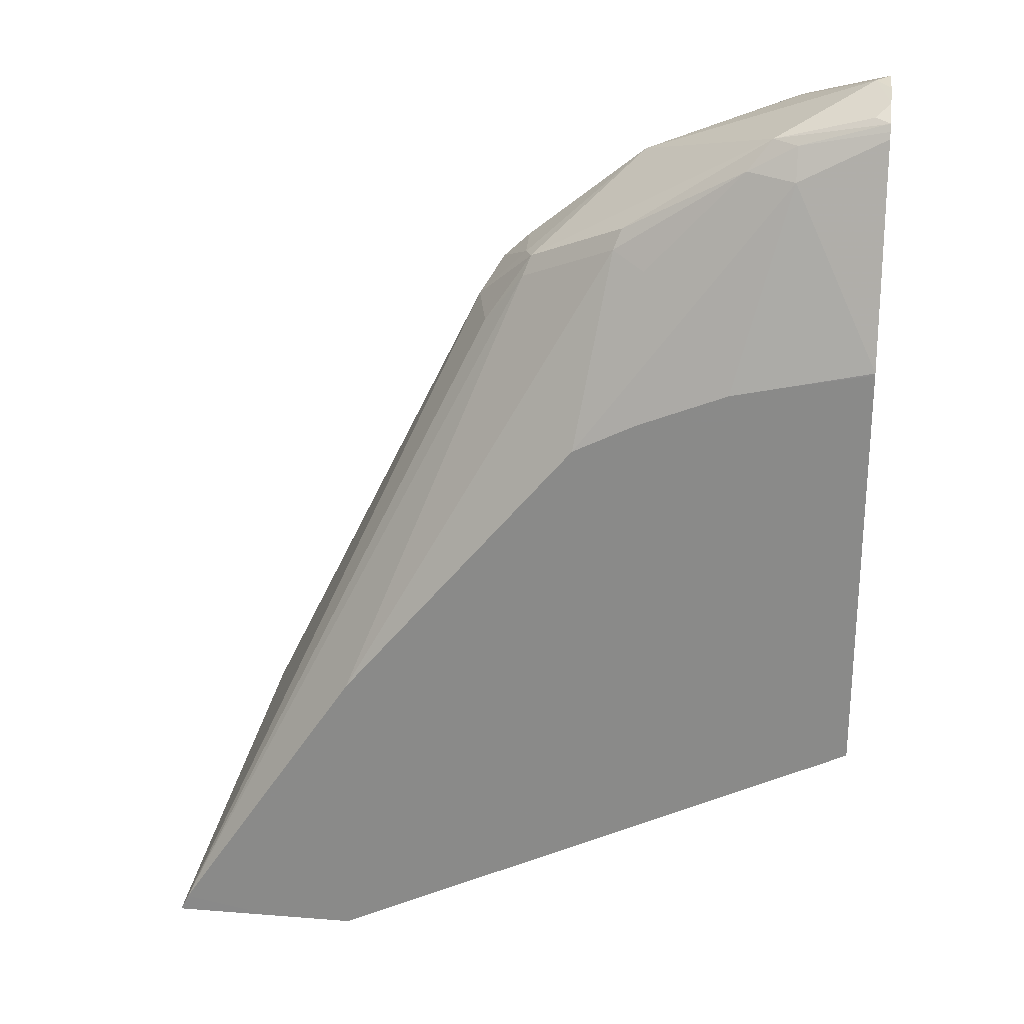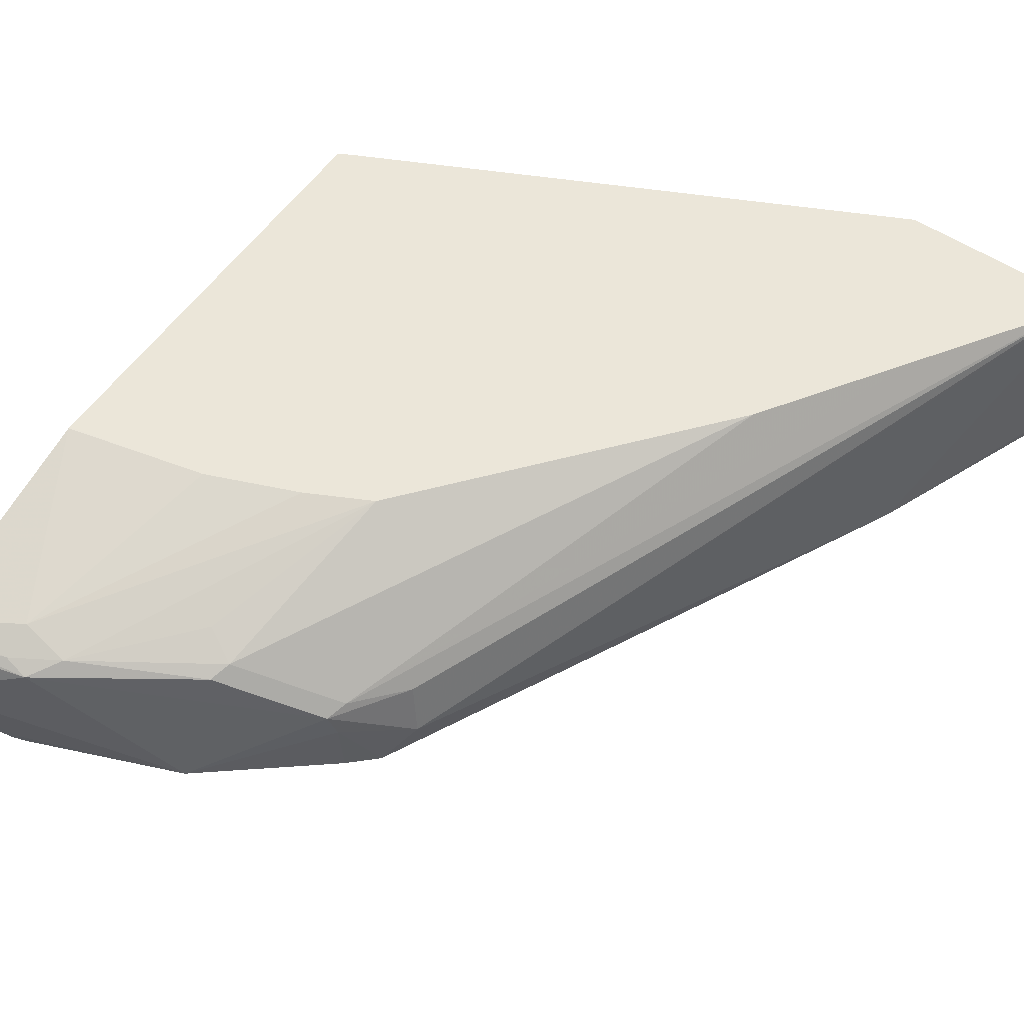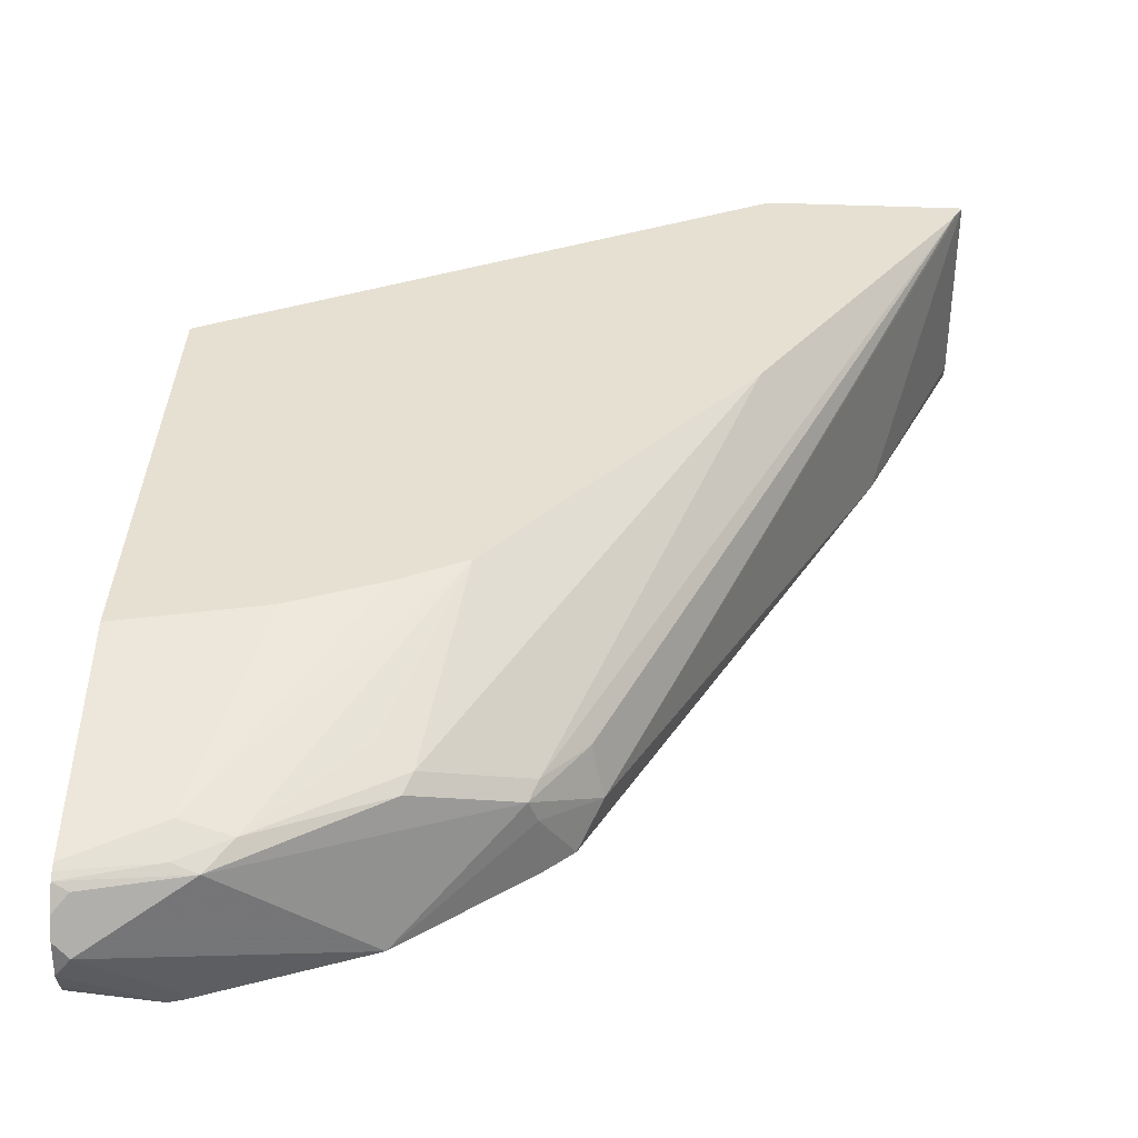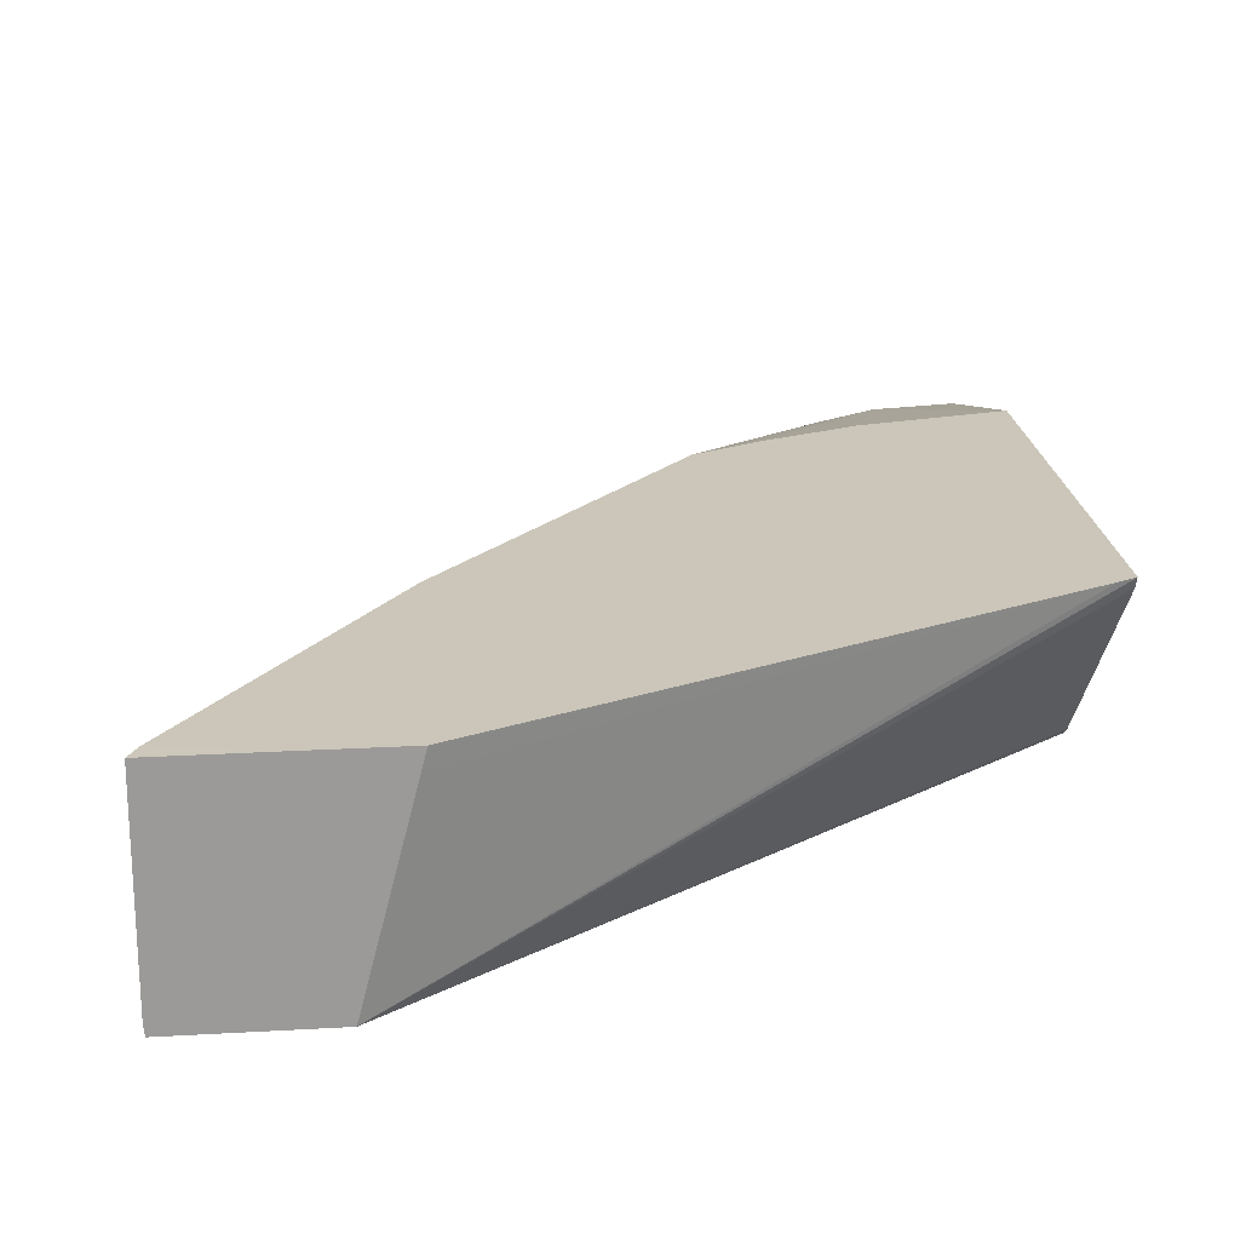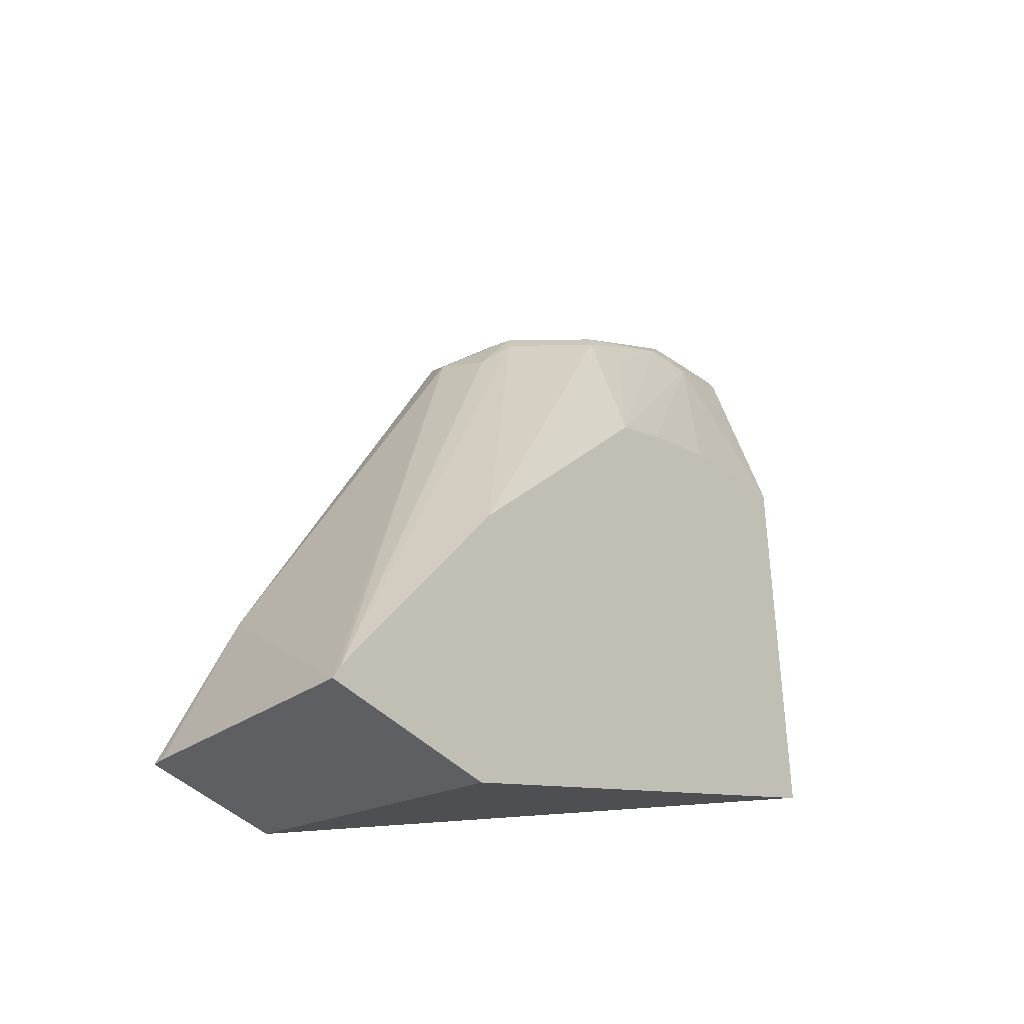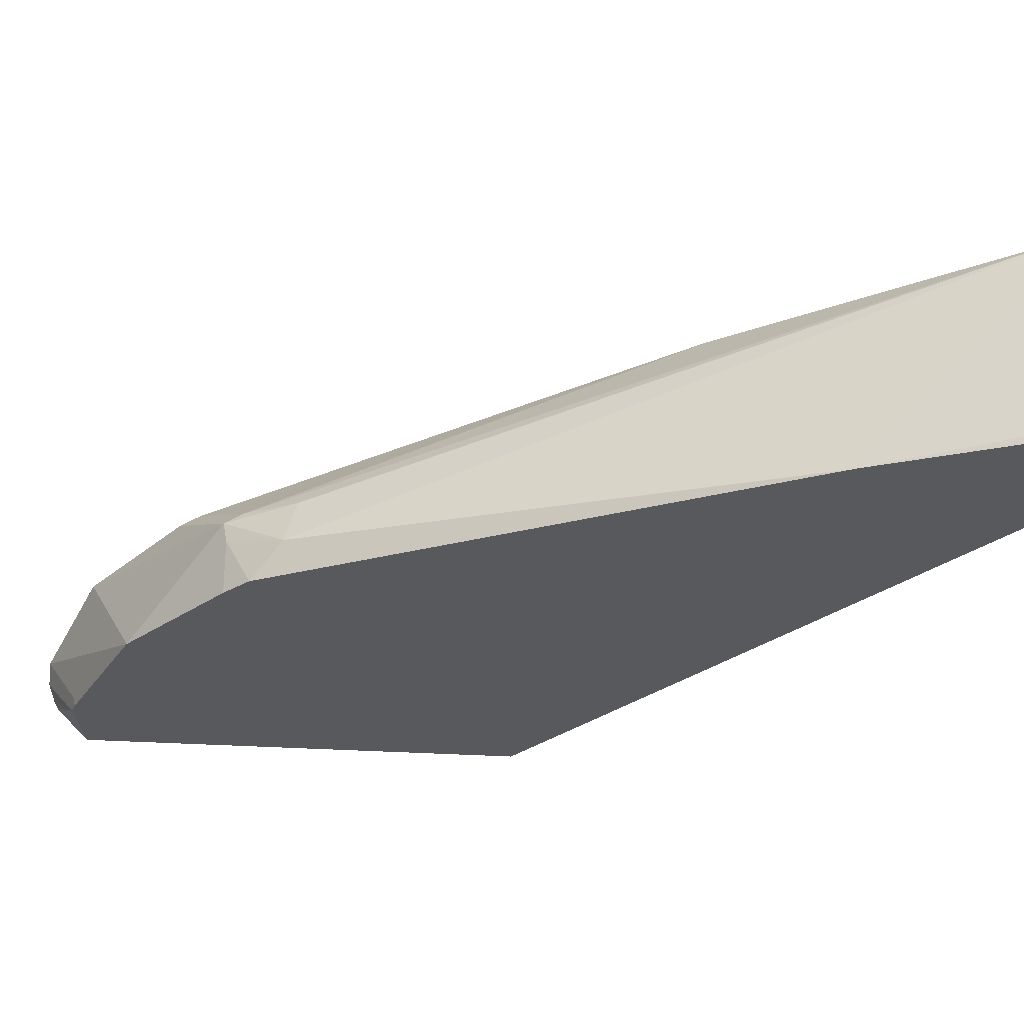
<metadata>
{"format":"obj","ext":"obj","renderer":"f3d","projection":"perspective","resolution":1024,"background":"white","views":[{"elev":25.4,"azim":7.2,"up":"+Y"},{"elev":55.8,"azim":-145.5,"up":"+Z"},{"elev":38.4,"azim":-176.8,"up":"+Z"},{"elev":21.0,"azim":-5.9,"up":"+Z"},{"elev":-40.3,"azim":-52.2,"up":"+Y"},{"elev":-29.5,"azim":-95.6,"up":"+Z"}]}
</metadata>
<code>
v 0.03602 0.3158 0.002063
v 0.03007 0.3158 0.01003
v 0.03602 0.3143 0.016
v 0.03602 0.3127 -0.006177
v 0.004929 0.3012 -0.02448
v -0.01005 0.2957 0.03007
v 0.03602 0.3102 0.0241
v -0.0005736 0.2996 -0.02448
v -2.24e-06 0.3007 -0.02004
v -0.06462 0.2743 -0.02448
v 0.03602 0.3108 -0.01002
v 0.03509 0.3108 -0.01002
v 0.01792 0.2993 -0.02448
v -0.07018 0.2556 0.03007
v -0.02006 0.2832 0.03508
v -2.24e-06 0.294 0.03341
v 0.03602 0.3043 0.03306
v 0.03007 0.3057 0.03007
v -0.1103 0.2356 0.01003
v -0.1151 0.2337 -0.02448
v -0.1136 0.2339 5.09e-06
v 0.03602 0.3089 -0.01194
v 0.03602 0.2967 -0.0241
v 0.03602 0.2963 -0.02448
v -0.07352 0.2473 0.03341
v -2.24e-06 0.2807 0.04009
v -0.06017 0.2406 0.04009
v -0.08687 0.1671 0.06028
v 0.03602 0.2987 0.03609
v 0.03602 0.3014 0.03475
v -0.1353 0.2105 -0.01002
v -0.1303 0.2055 0.01003
v -0.1136 0.2272 0.01337
v -0.1261 0.2233 -0.02448
v 0.03602 0.1027 -0.02448
v -0.1872 0.04664 0.06028
v -0.1871 0.04675 0.06028
v 0.03602 0.2085 0.06025
v -0.06029 0.1804 0.06028
v -0.02255 0.1955 0.06028
v -0.0002127 0.2004 0.06028
v -0.2352 0.00495 -0.02448
v -0.2367 0.001959 -0.02448
v -0.2711 -0.08111 0.06023
v -0.2674 -0.07357 0.06028
v -0.2273 -0.01343 0.06028
v 0.03602 0.09893 -0.0214
v 0.02676 0.09582 -0.02448
v 0.03347 0.2071 0.06028
v 0.03602 0.2011 0.06028
v -0.2706 -0.08111 -0.02448
v -0.2709 -0.08111 -0.02221
v -0.2711 -0.08111 -0.02004
v -0.2268 -0.08111 0.06028
v 0.03602 0.03024 0.05583
v -0.2121 -0.08111 -0.02448
v 0.03602 0.02799 0.06028
v -0.1902 -0.08111 0.06028
v 0.02841 0.02418 0.06028
v -0.1923 -0.08111 0.05194
v -0.1904 -0.08111 0.05949
f 26 41 38
f 28 37 36
f 28 36 46
f 28 46 45
f 28 45 54
f 28 58 59
f 28 59 57
f 28 57 50
f 26 40 41
f 28 50 49
f 28 49 41
f 28 54 58
f 26 39 40
f 20 34 21
f 26 38 29
f 25 37 28
f 25 36 37
f 25 33 36
f 25 28 27
f 21 34 31
f 19 32 33
f 19 31 32
f 19 21 31
f 16 26 29
f 28 41 40
f 16 30 17
f 26 28 39
f 28 40 39
f 44 60 61
f 31 42 43
f 16 29 30
f 59 61 60
f 58 61 59
f 56 59 60
f 56 57 59
f 55 57 56
f 47 56 48
f 47 55 56
f 44 54 45
f 44 58 54
f 44 61 58
f 44 56 60
f 44 51 56
f 44 52 51
f 44 53 52
f 43 53 44
f 43 52 53
f 43 51 52
f 38 41 49
f 38 49 50
f 35 47 48
f 33 46 36
f 33 45 46
f 32 45 33
f 31 45 32
f 31 44 45
f 31 43 44
f 31 34 42
f 15 28 26
f 1 50 57
f 15 25 27
f 5 12 11
f 4 12 5
f 4 11 12
f 2 10 6
f 2 9 10
f 2 8 9
f 2 5 8
f 2 7 3
f 2 6 7
f 1 5 2
f 1 4 5
f 1 11 4
f 5 11 13
f 1 23 22
f 1 35 24
f 1 47 35
f 1 55 47
f 1 57 55
f 1 38 50
f 1 29 38
f 1 30 29
f 1 17 30
f 1 7 17
f 1 3 7
f 1 2 3
f 15 27 28
f 1 24 23
f 5 13 24
f 1 22 11
f 5 35 48
f 5 24 35
f 14 25 15
f 14 33 25
f 14 19 33
f 13 22 23
f 13 23 24
f 11 22 13
f 10 21 19
f 10 20 21
f 8 10 9
f 7 18 17
f 6 19 14
f 6 10 19
f 15 26 16
f 5 48 56
f 5 56 51
f 5 51 43
f 5 43 42
f 5 42 34
f 6 18 7
f 5 20 10
f 5 34 20
f 6 14 15
f 6 15 16
f 6 16 17
f 6 17 18
f 5 10 8

</code>
